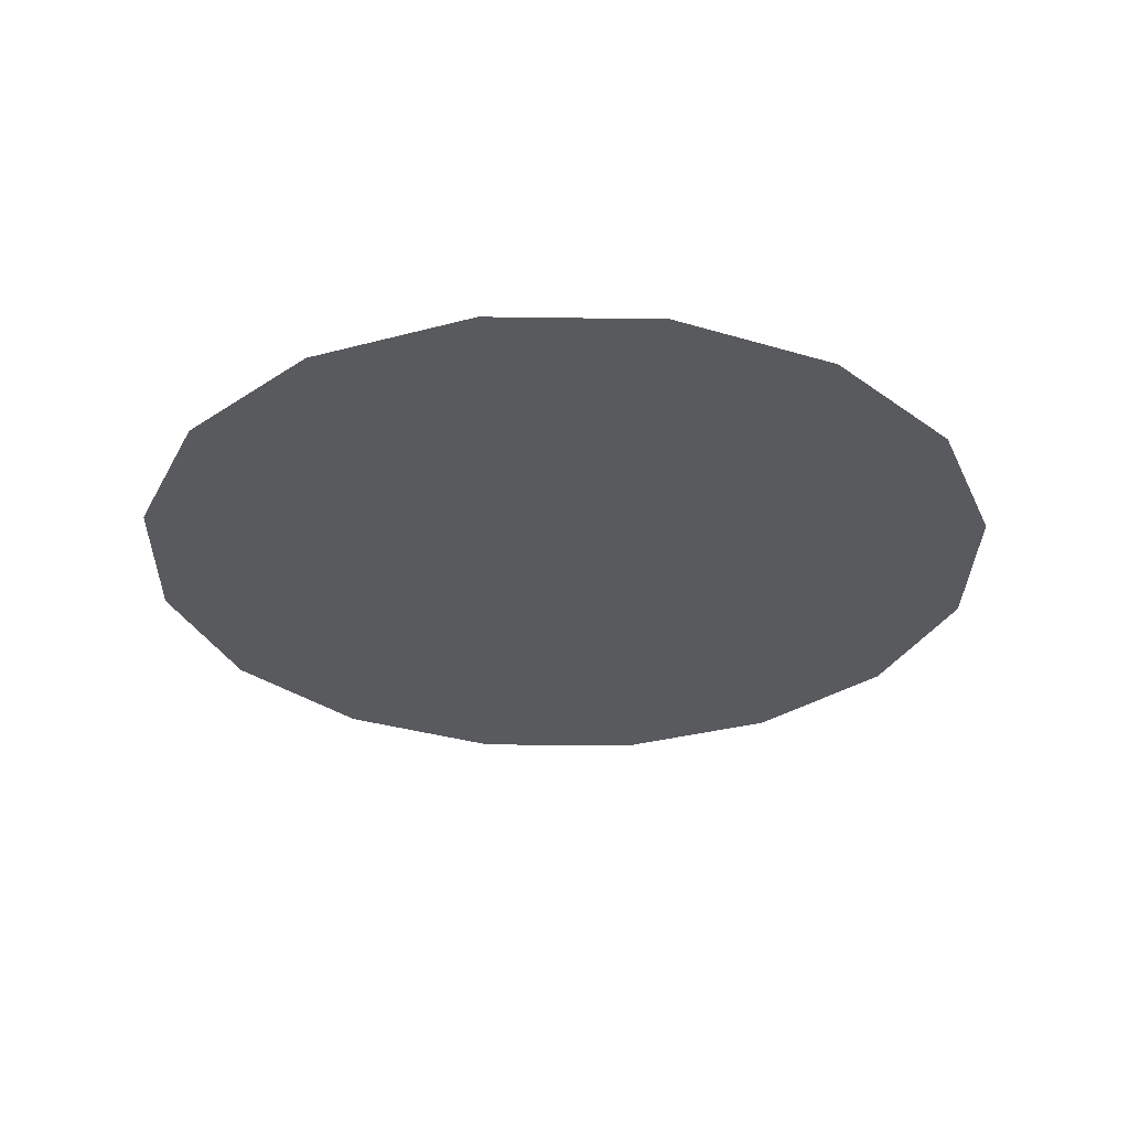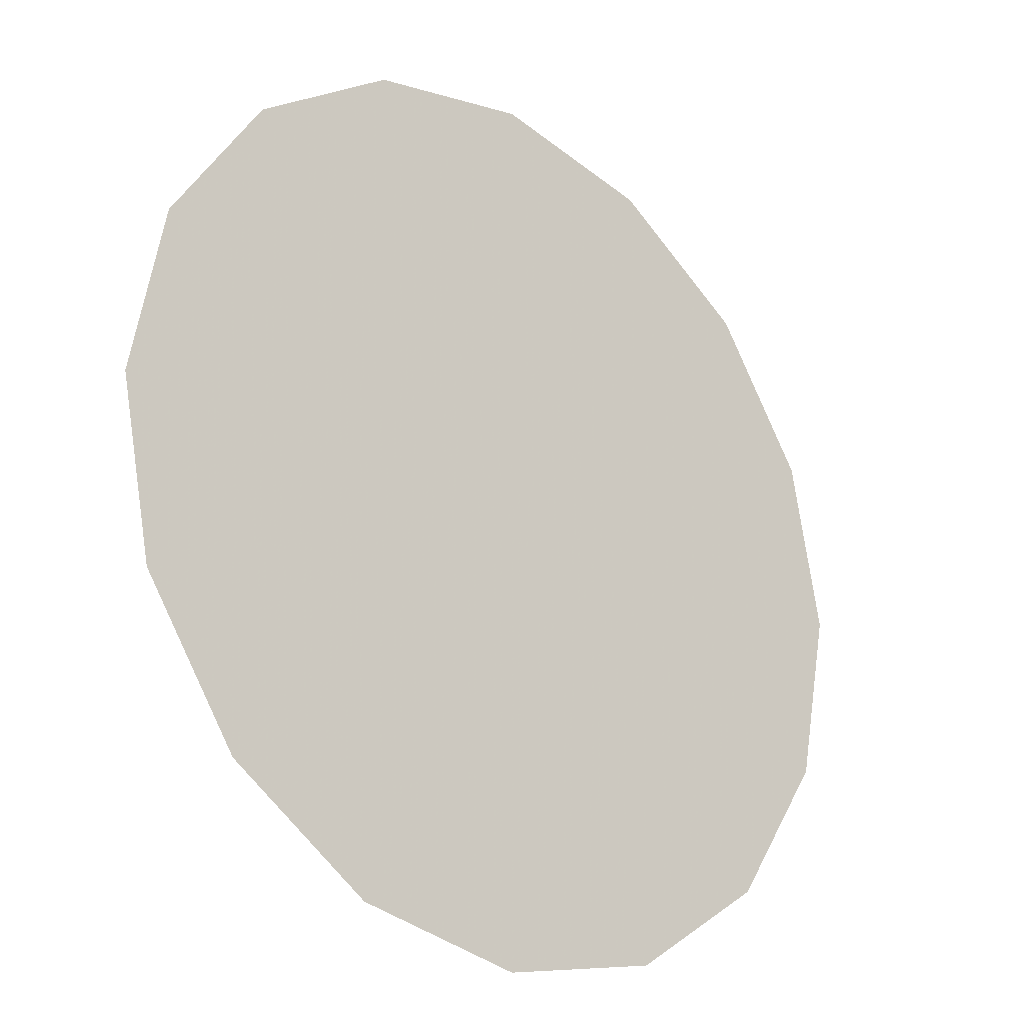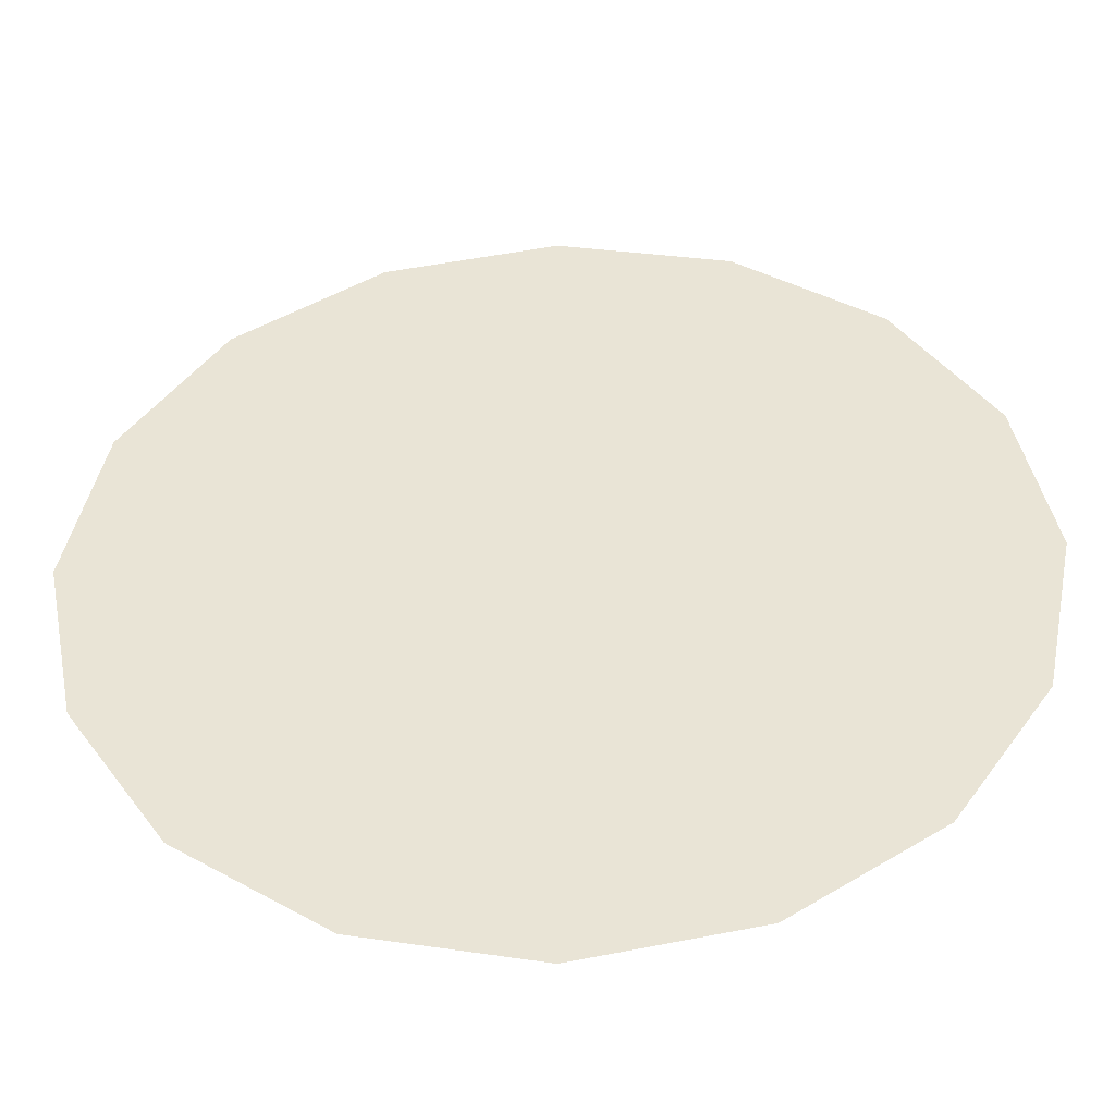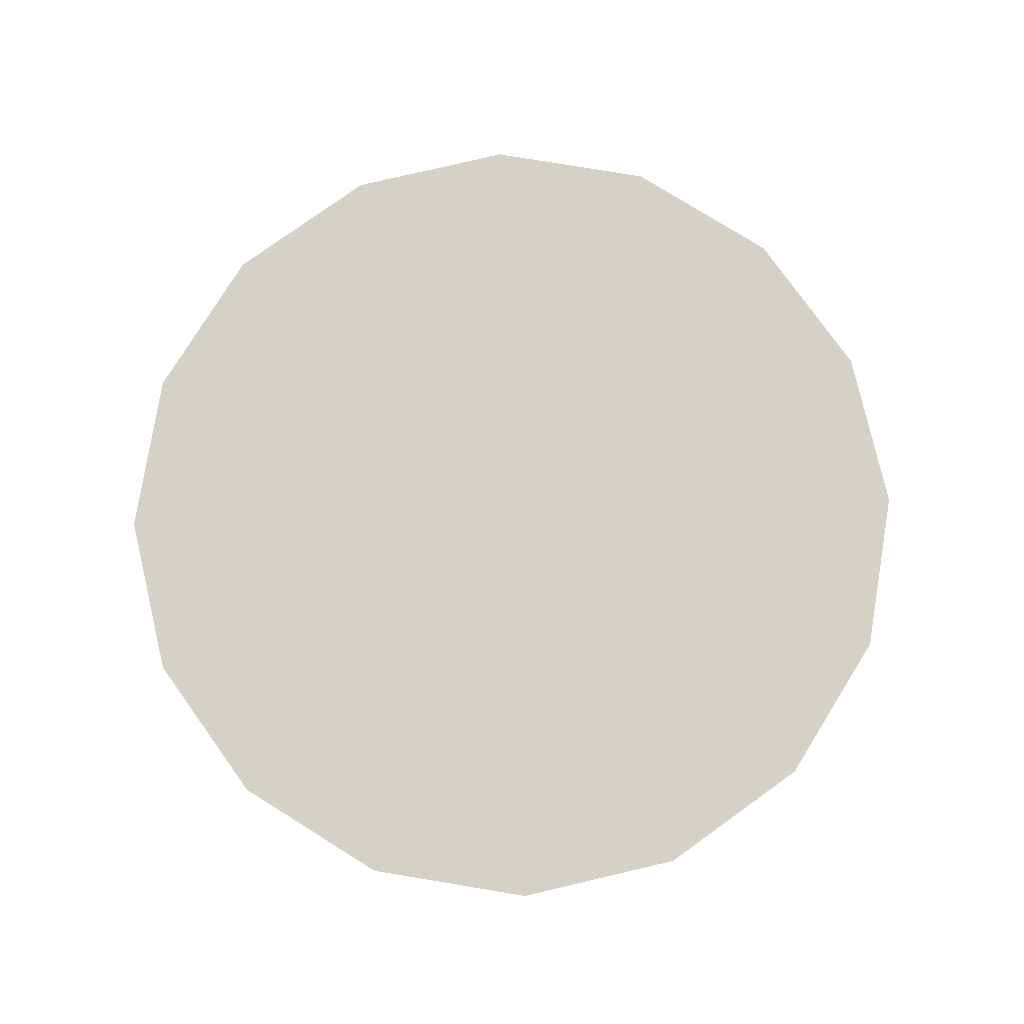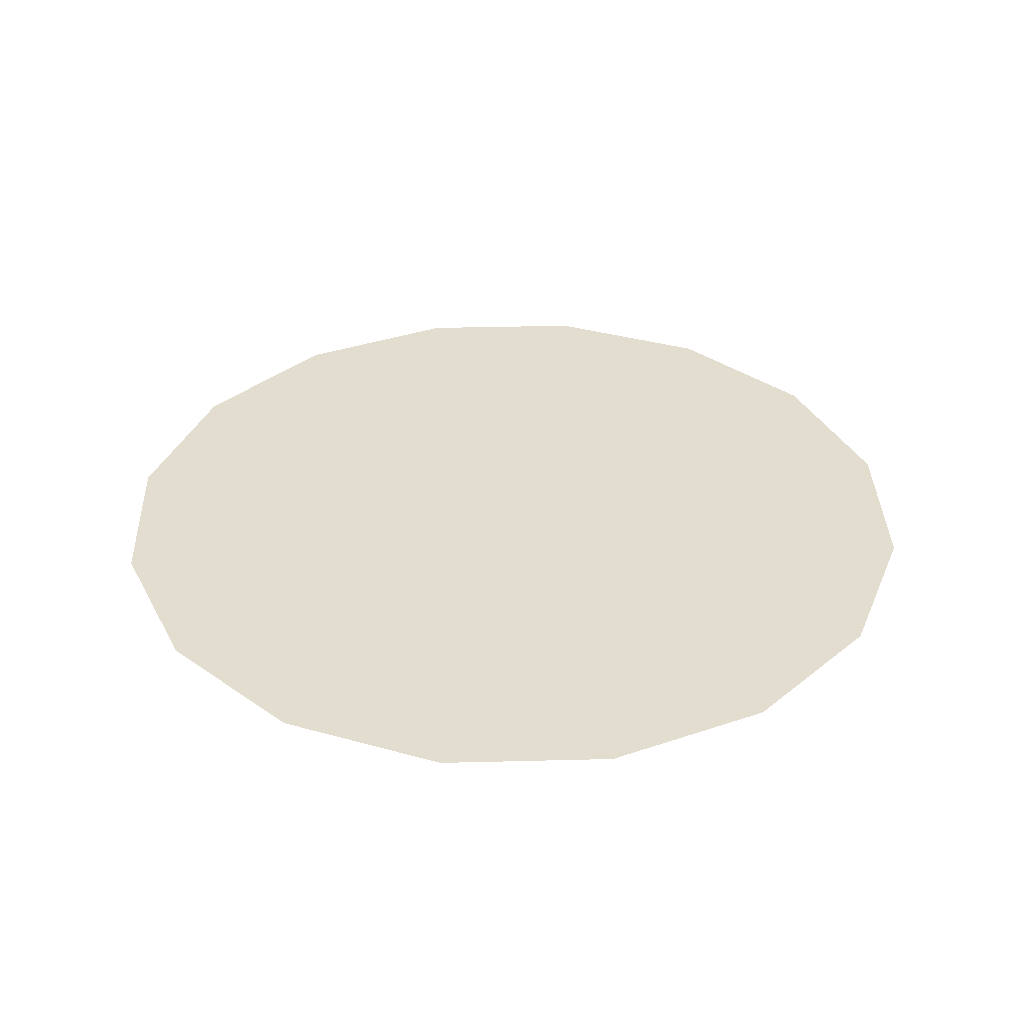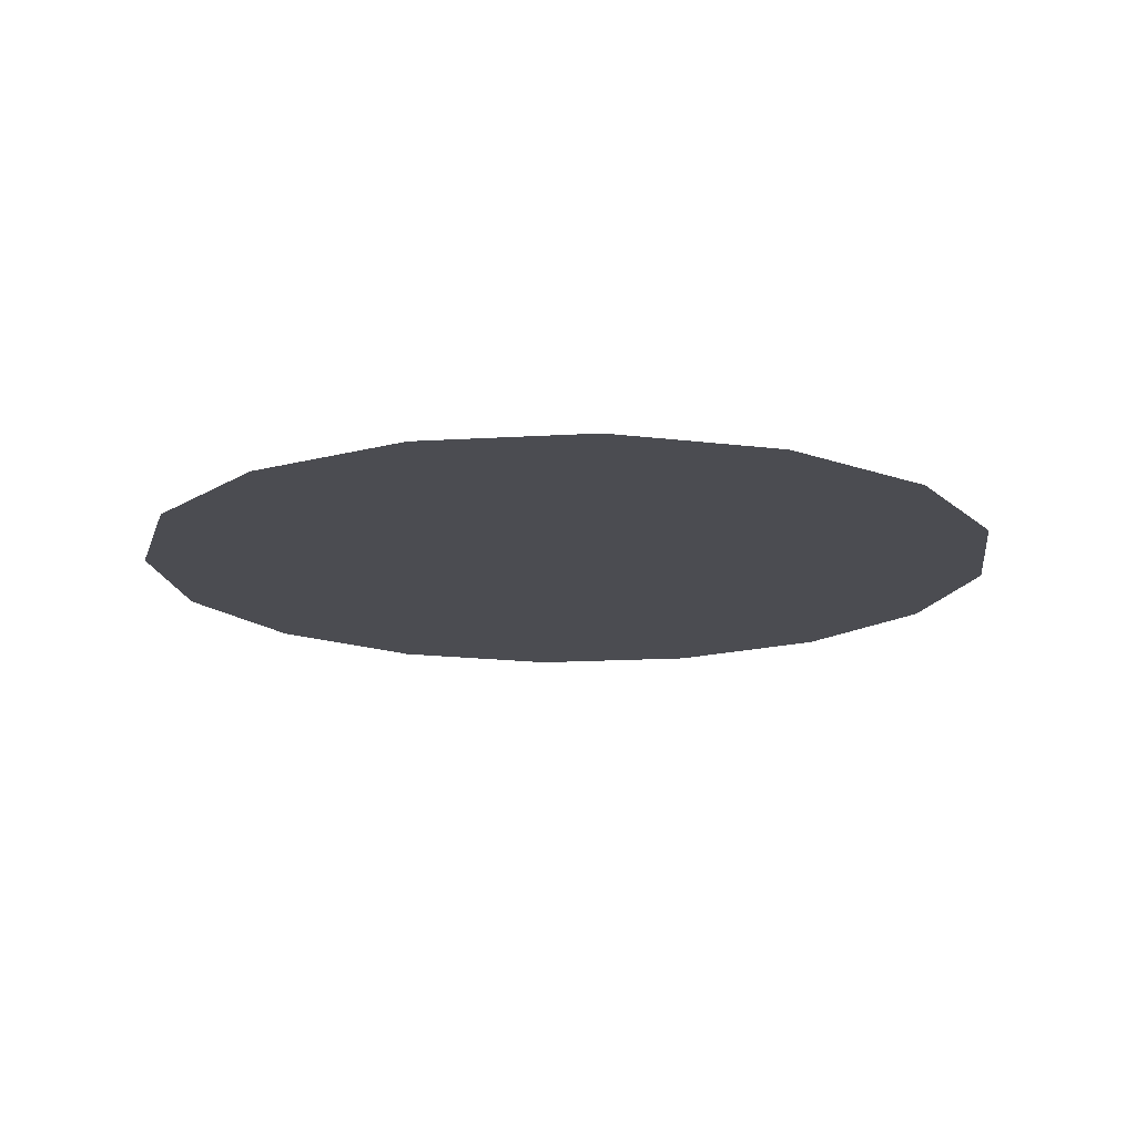
<metadata>
{"format":"obj","ext":"obj","renderer":"f3d","projection":"perspective","resolution":1024,"background":"white","views":[{"elev":-30.7,"azim":77.6,"up":"+Z"},{"elev":-23.5,"azim":-42.6,"up":"+Y"},{"elev":-45.9,"azim":2.3,"up":"+Y"},{"elev":78.8,"azim":178.1,"up":"+Z"},{"elev":35.0,"azim":-148.2,"up":"+Z"},{"elev":-15.4,"azim":-48.9,"up":"+Z"}]}
</metadata>
<code>
v 0 1 -0
v 0.3827 0.9239 -0
v 0.7071 0.7071 -0
v 0.9239 0.3827 -0
v 1 0 0
v 0.9239 -0.3827 0
v 0.7071 -0.7071 0
v 0.3827 -0.9239 0
v -0.3827 0.9239 -0
v -0.7071 0.7071 -0
v -0.9239 0.3827 -0
v -1 0 0
v -0.9239 -0.3827 0
v -0.7071 -0.7071 0
v -0.3827 -0.9239 0
v 0 -1 0
v 0 0 0
f 1 2 17
f 2 3 17
f 3 4 17
f 4 5 17
f 5 6 17
f 6 7 17
f 7 8 17
f 8 16 17
f 15 16 17
f 14 15 17
f 13 14 17
f 12 13 17
f 11 12 17
f 10 11 17
f 9 10 17
f 1 9 17

</code>
